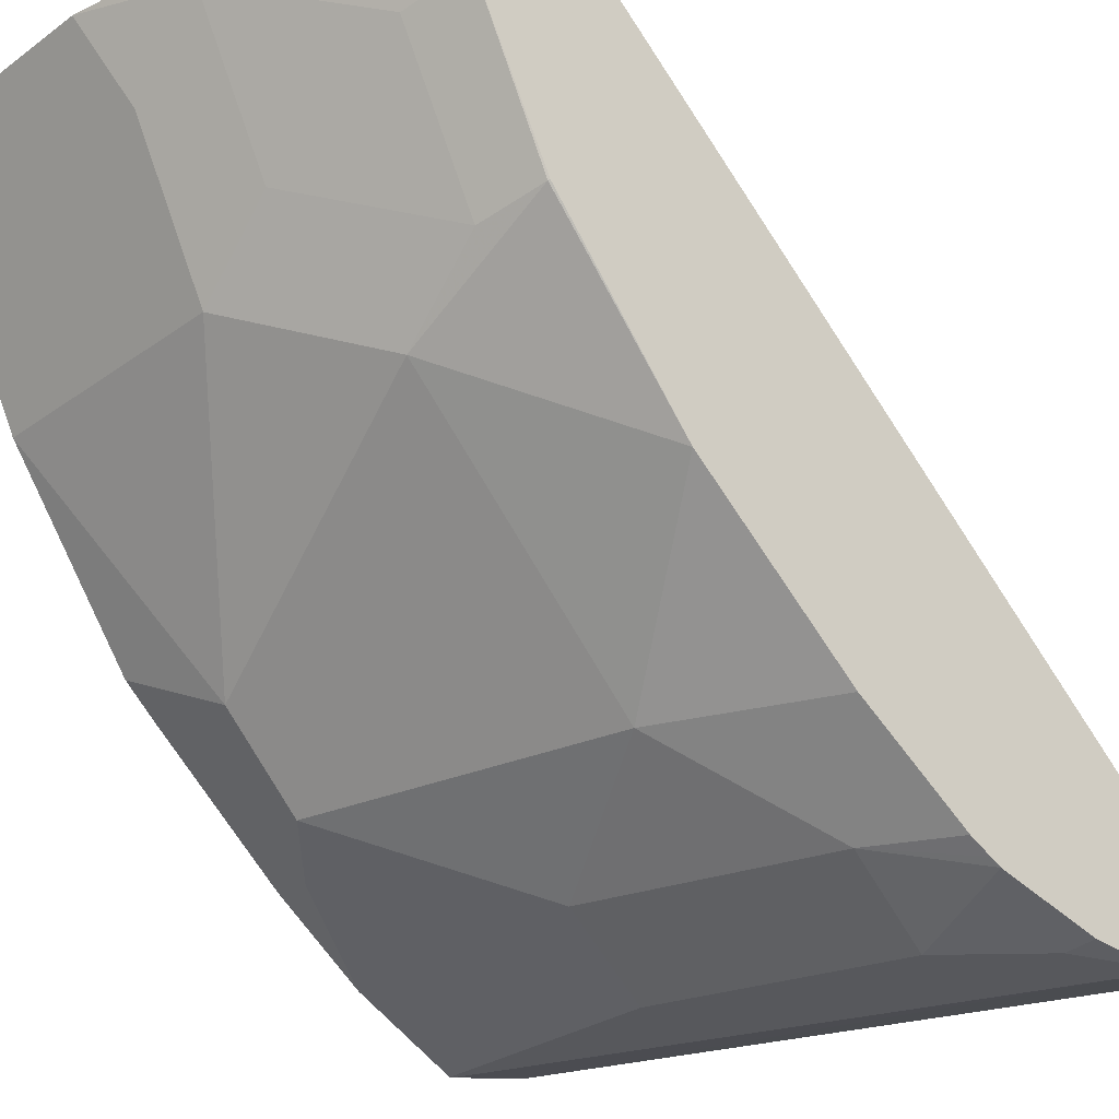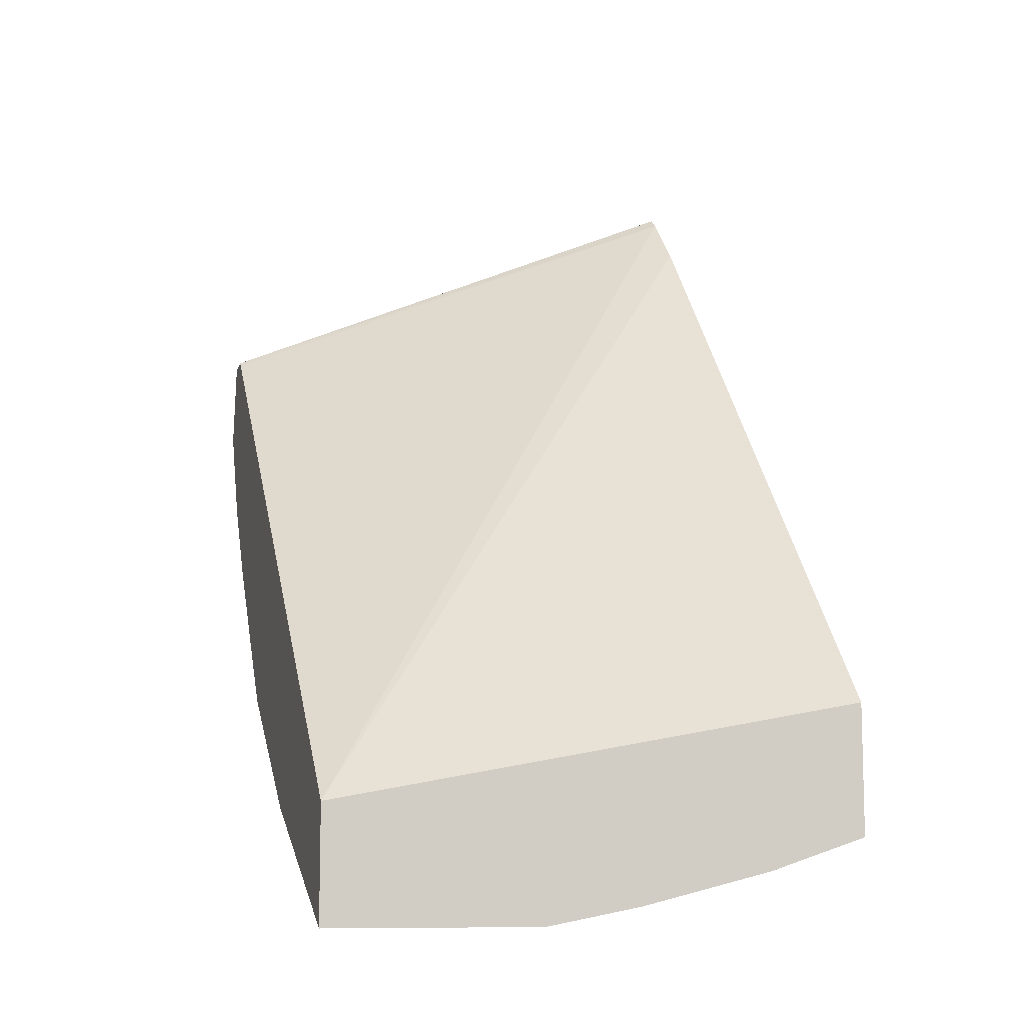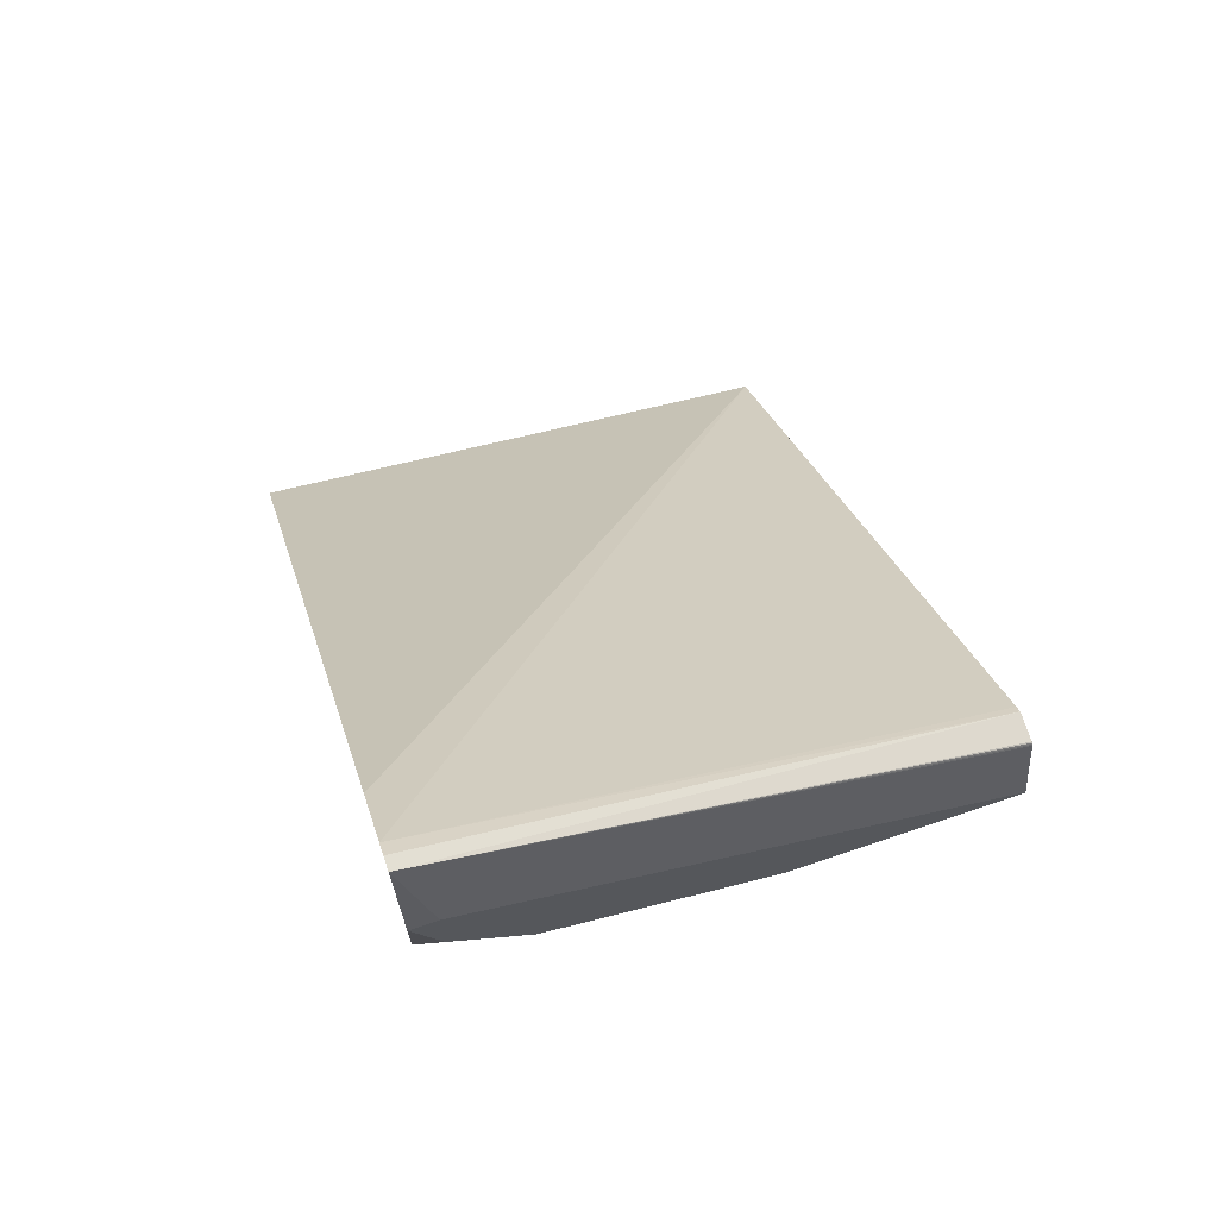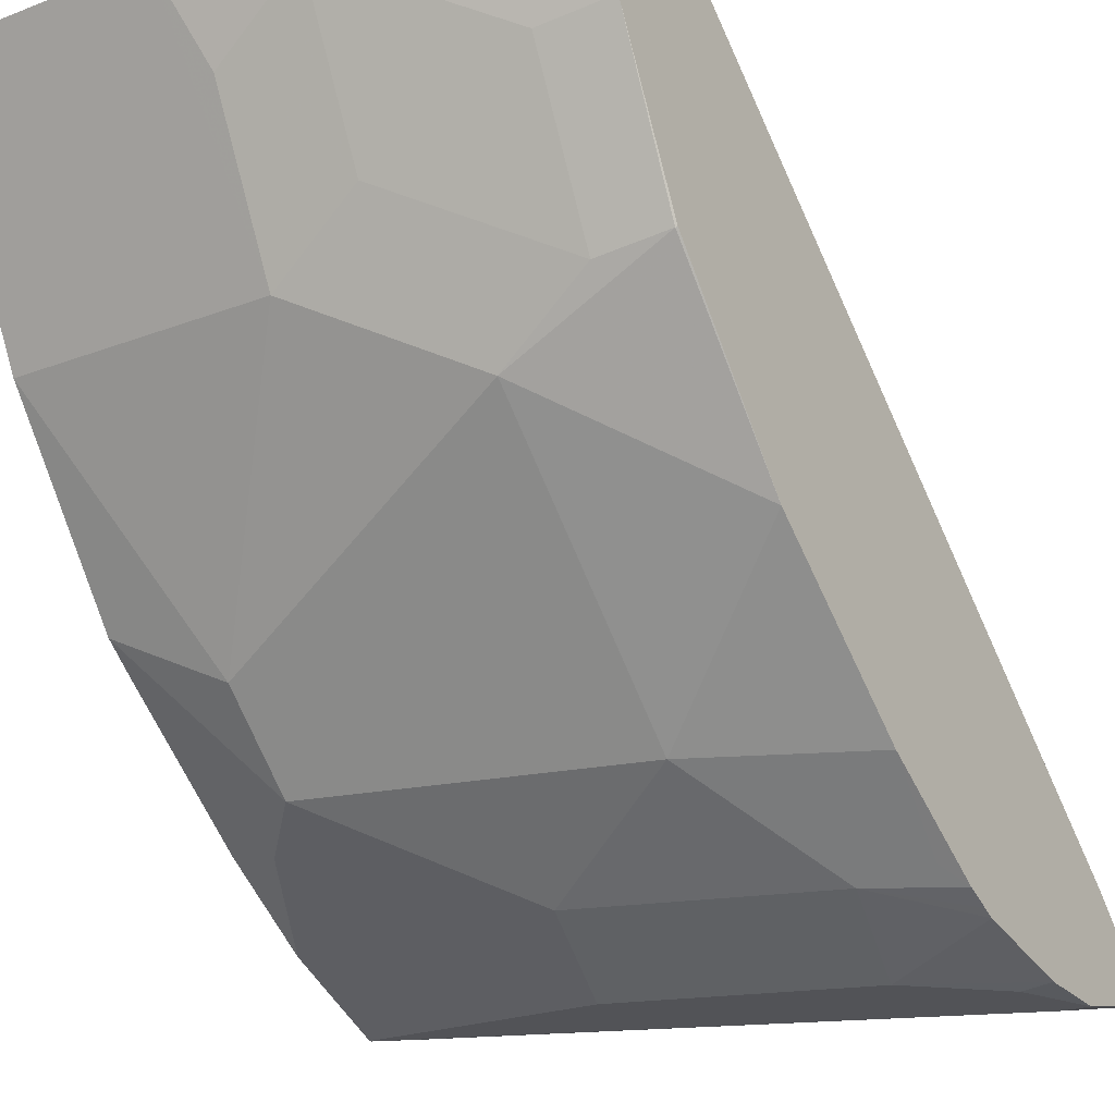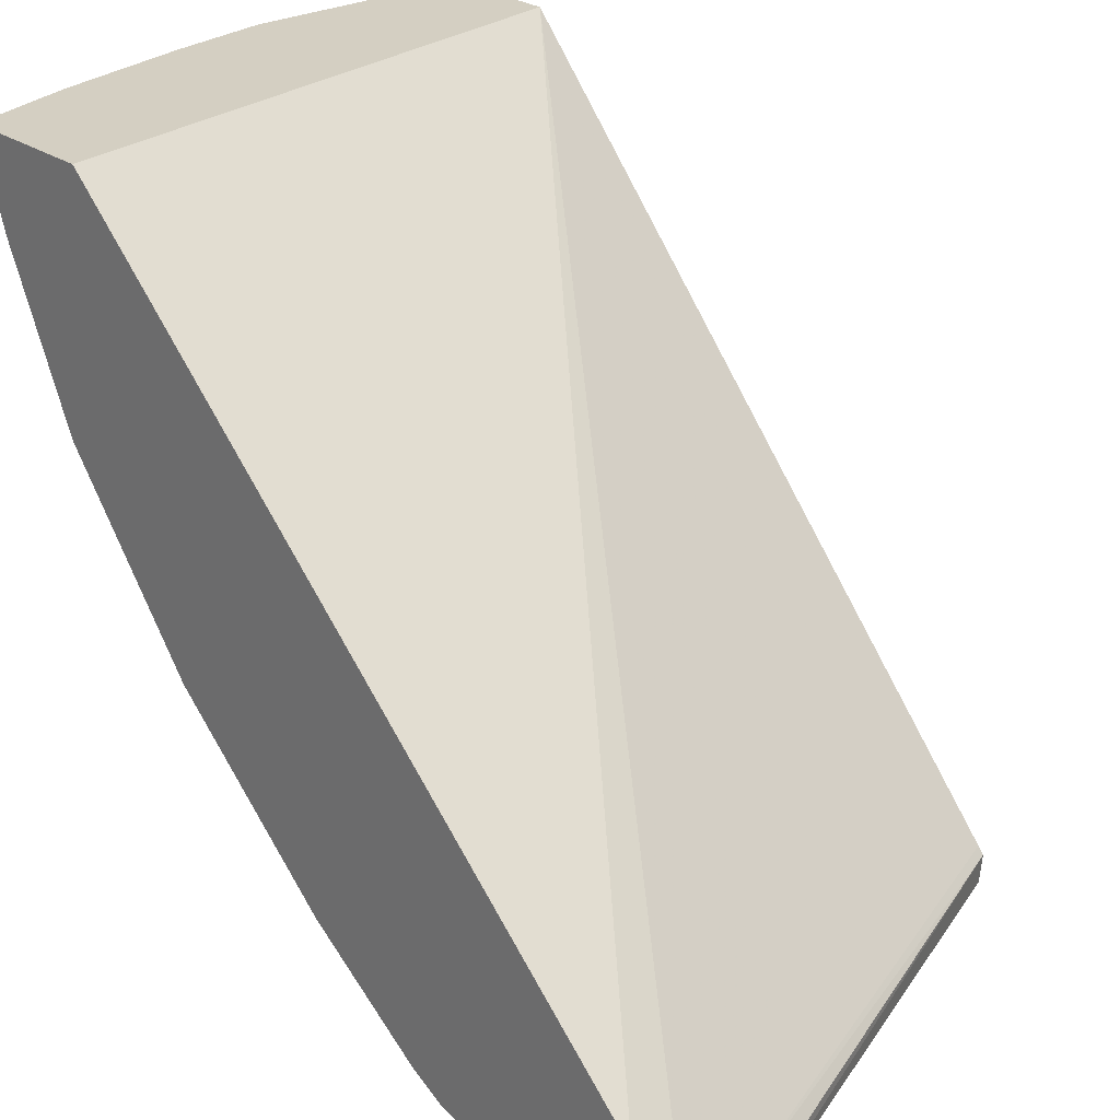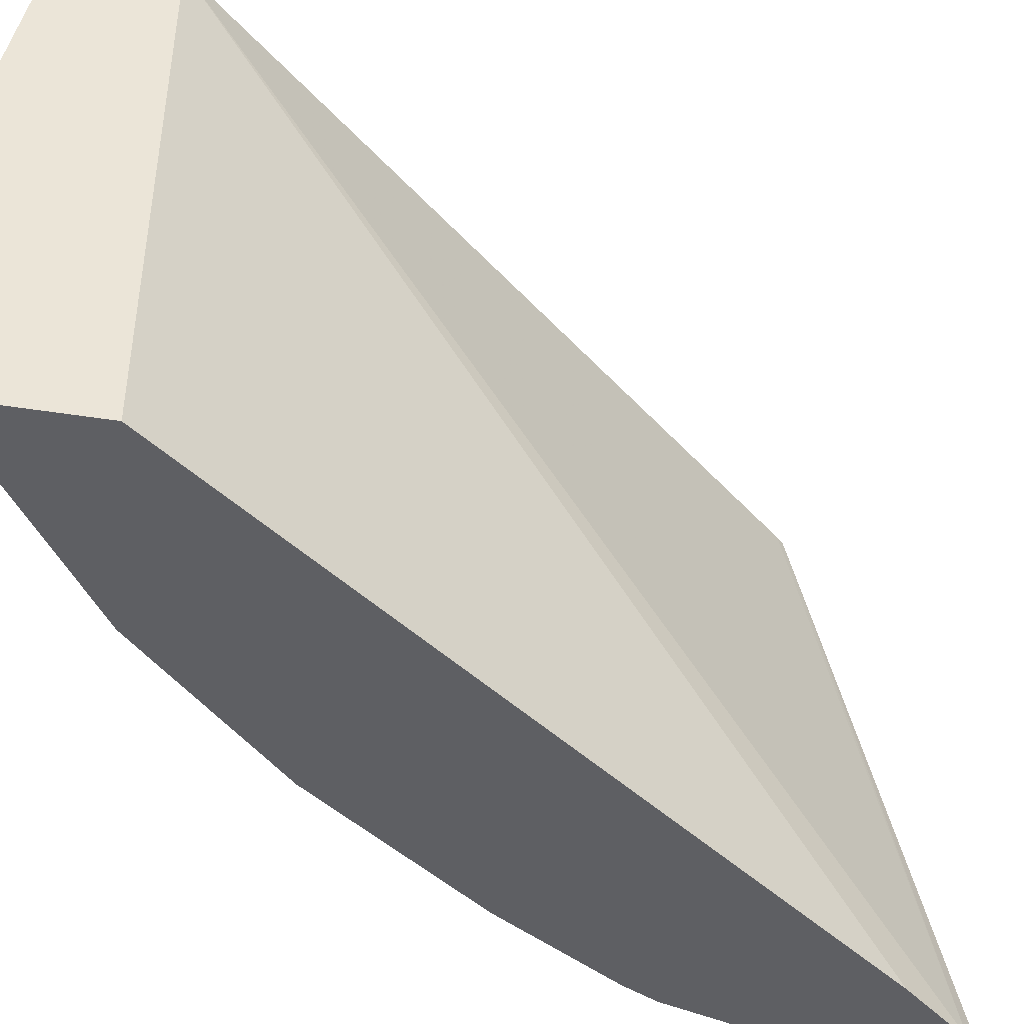
<metadata>
{"format":"obj","ext":"obj","renderer":"f3d","projection":"perspective","resolution":1024,"background":"white","views":[{"elev":-28.4,"azim":-132.9,"up":"+Y"},{"elev":-9.7,"azim":164.6,"up":"+Z"},{"elev":69.4,"azim":-18.7,"up":"+Z"},{"elev":-22.4,"azim":-146.5,"up":"+Y"},{"elev":25.4,"azim":-41.3,"up":"+Y"},{"elev":45.8,"azim":-79.4,"up":"+Y"}]}
</metadata>
<code>
v -0.07547 -0.8677 -0.3773
v 0.03888 -0.8665 -0.3796
v 0.03888 -0.8677 -0.3773
v -0.1886 -0.8677 -0.3396
v -0.2012 -0.8425 -0.3899
v -0.08804 -0.8425 -0.4276
v -0.0629 -0.8551 -0.4024
v 0.03888 -0.8494 -0.4139
v 0.03888 -0.8677 -0.3761
v -0.2263 -0.8677 -0.3018
v -0.2397 -0.865 -0.2991
v -0.2201 -0.8614 -0.3333
v -0.2397 -0.8516 -0.3529
v -0.2397 -0.8488 -0.3584
v -0.2397 -0.8433 -0.3694
v -0.2326 -0.8362 -0.3836
v -0.2397 -0.8046 -0.4274
v -0.1635 -0.8048 -0.4653
v -0.01258 -0.8048 -0.503
v 0.03888 -0.8425 -0.4276
v 0.03888 -0.8585 -0.335
v -0.2263 -0.8677 -0.2641
v -0.2397 -0.8677 -0.2641
v -0.2397 -0.7356 -0.5093
v -0.1635 -0.7671 -0.503
v 0.01257 -0.8174 -0.4778
v -0.1635 -0.6917 -0.5784
v -0.01258 -0.7671 -0.5407
v 0.03888 -0.7419 -0.5533
v 0.03888 -0.7565 -0.5367
v 0.03888 -0.8111 -0.4716
v 0.03888 -0.8581 -0.3342
v -0.2397 -0.8569 -0.213
v -0.2397 -0.6535 -0.578
v -0.2389 -0.6539 -0.5784
v -0.2075 -0.6602 -0.5847
v -0.08804 -0.6539 -0.6161
v 0.03888 -0.6539 -0.6161
v 0.03888 -0.8576 -0.3334
v -0.2397 -0.8502 -0.213
v 0.03888 -0.8571 -0.3331
v 0.03888 -0.8433 -0.3317
v -0.2397 -0.5783 -0.616
v -0.2075 -0.5848 -0.6224
v -0.132 -0.547 -0.6602
v -0.132 -0.6225 -0.6224
v -0.08804 -0.5785 -0.6539
v -0.07168 -0.5357 -0.6753
v 0.03888 -0.6059 -0.6402
v -0.2397 -0.8433 -0.2185
v 0.03888 -0.84 -0.3346
v -0.2397 -0.5357 -0.6318
v -0.1886 -0.5357 -0.6489
v -0.1584 -0.5357 -0.6564
v -0.1207 -0.5357 -0.6658
v 0.03888 -0.5357 -0.6753
v -0.2397 -0.8138 -0.248
v 0.03888 -0.5357 -0.6162
v -0.2397 -0.5357 -0.5638
f 26 30 31
f 27 35 36
f 27 36 46
f 27 46 37
f 28 38 29
f 28 37 38
f 32 39 33
f 24 27 25
f 33 41 42
f 33 39 41
f 27 37 28
f 24 35 27
f 19 27 28
f 22 33 23
f 21 33 22
f 21 32 33
f 20 26 31
f 19 30 26
f 19 29 30
f 19 28 29
f 19 25 27
f 19 26 20
f 18 24 25
f 33 42 40
f 18 25 19
f 24 34 35
f 34 43 35
f 48 54 53
f 36 43 44
f 17 24 18
f 57 58 59
f 50 58 57
f 50 51 58
f 48 56 49
f 48 58 56
f 48 59 58
f 48 52 59
f 48 53 52
f 48 55 54
f 45 48 47
f 45 55 48
f 35 43 36
f 45 54 55
f 43 45 44
f 43 53 45
f 43 52 53
f 42 51 50
f 40 42 50
f 37 49 38
f 37 48 49
f 37 47 48
f 37 45 47
f 37 46 45
f 36 45 46
f 36 44 45
f 45 53 54
f 15 17 16
f 11 34 24
f 11 14 13
f 2 39 32
f 2 41 39
f 2 42 41
f 2 51 42
f 2 58 51
f 2 56 58
f 2 49 56
f 2 38 49
f 2 29 38
f 2 30 29
f 2 31 30
f 2 20 31
f 2 8 20
f 2 7 6
f 1 7 2
f 1 6 7
f 1 5 6
f 1 4 5
f 1 10 4
f 1 23 10
f 1 22 23
f 1 9 22
f 1 3 9
f 1 2 3
f 11 13 12
f 2 32 21
f 2 21 9
f 2 6 8
f 4 10 11
f 11 15 14
f 2 9 3
f 11 17 15
f 11 24 17
f 11 43 34
f 11 52 43
f 11 57 59
f 11 50 57
f 11 40 50
f 11 33 40
f 11 23 33
f 10 23 11
f 11 59 52
f 6 20 8
f 4 12 13
f 9 21 22
f 4 13 5
f 5 13 14
f 5 15 16
f 5 14 15
f 5 17 18
f 5 18 6
f 6 18 19
f 6 19 20
f 5 16 17
f 4 11 12

</code>
